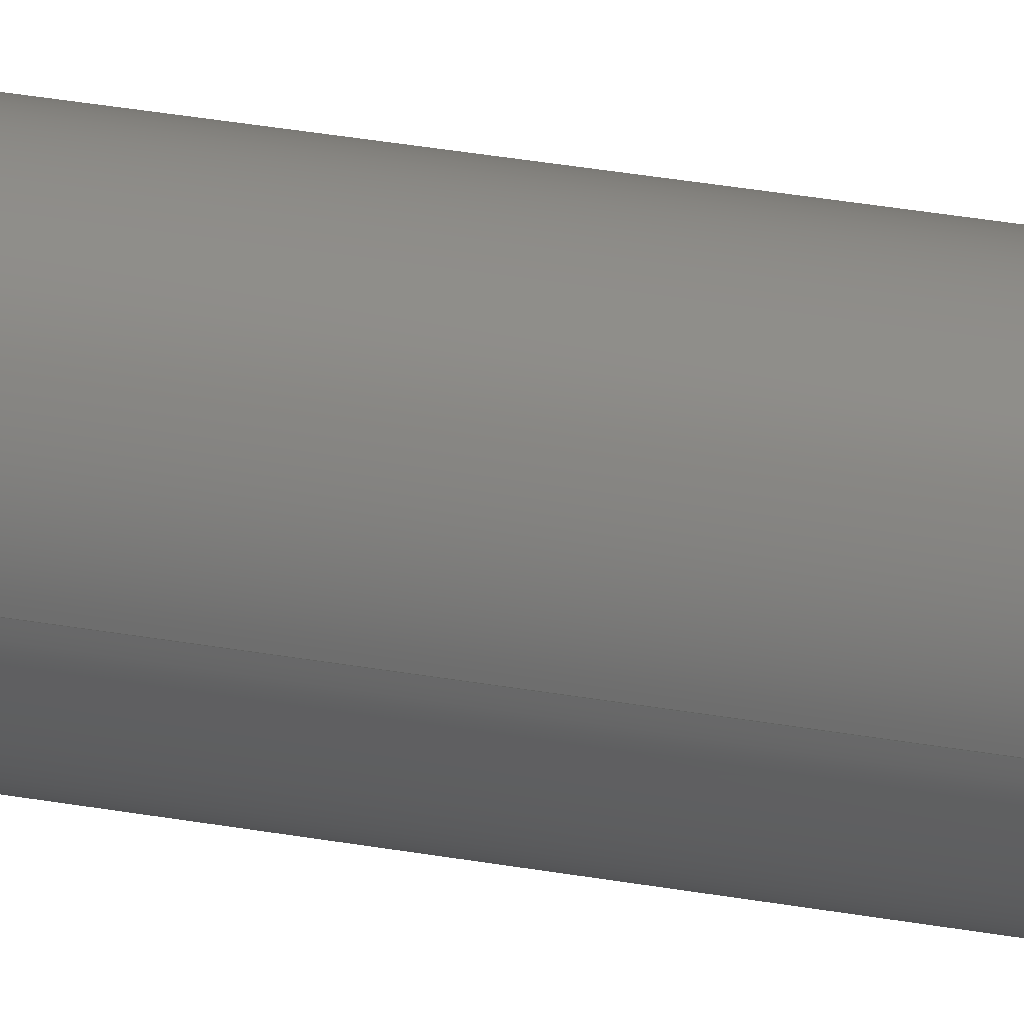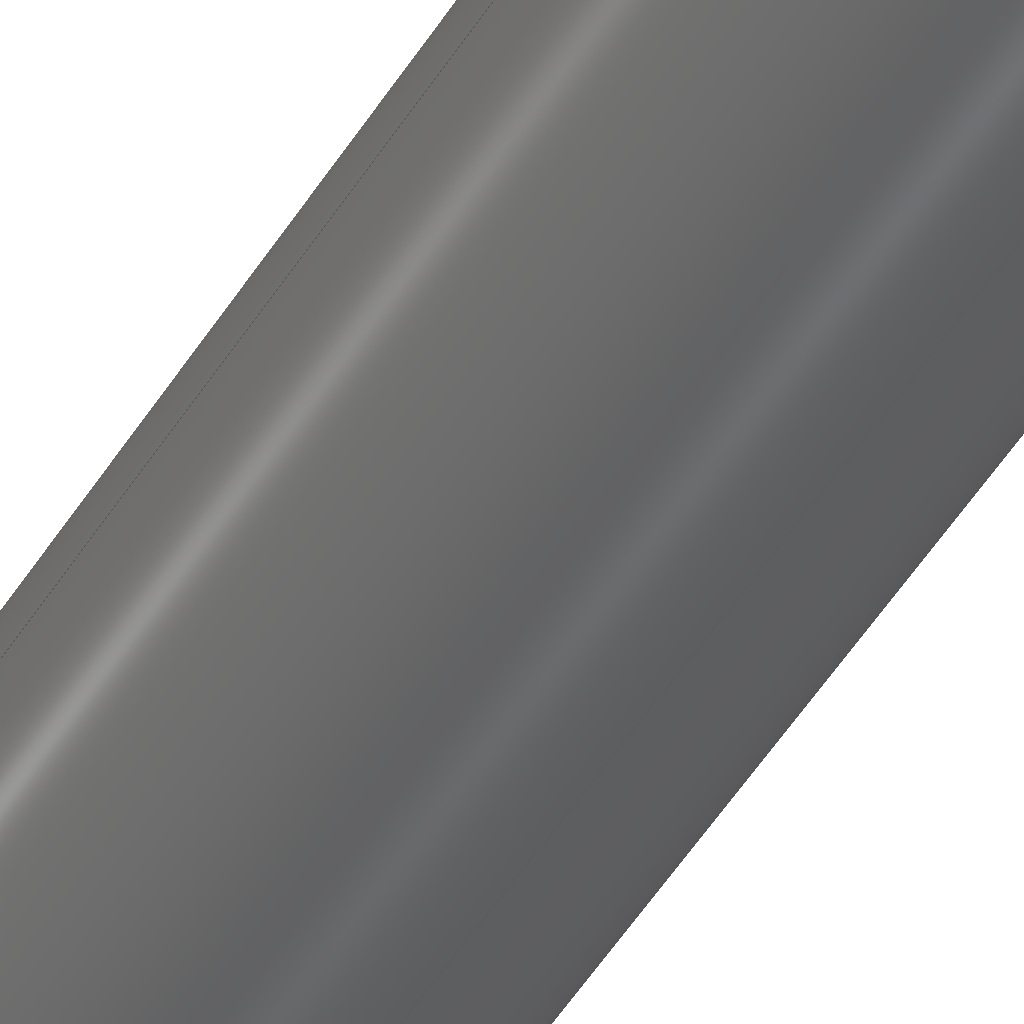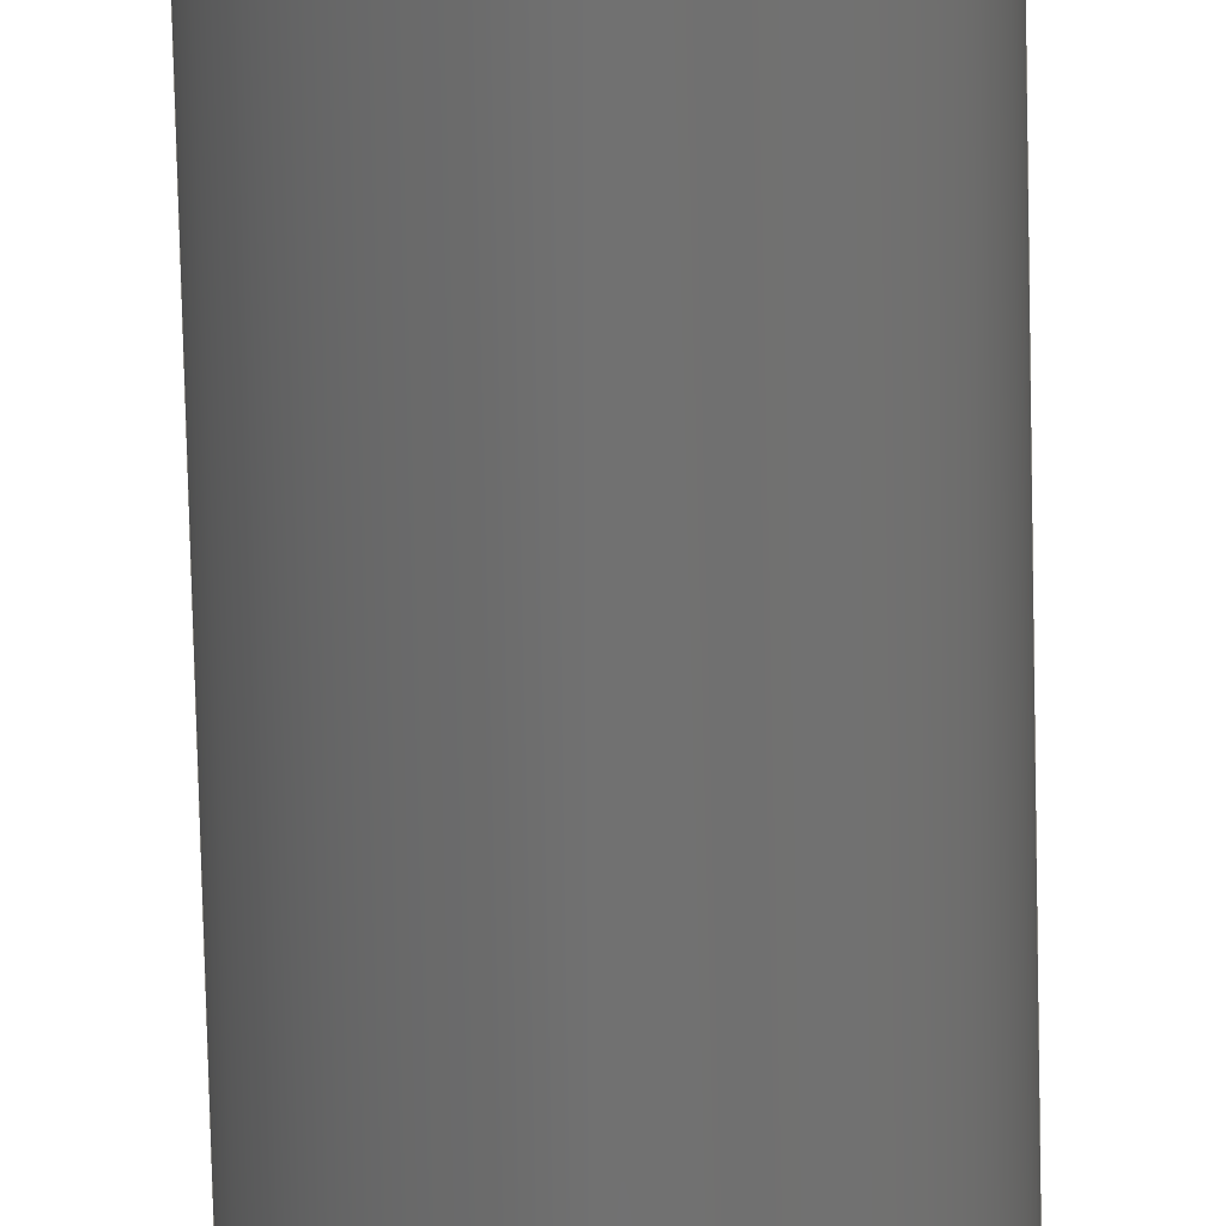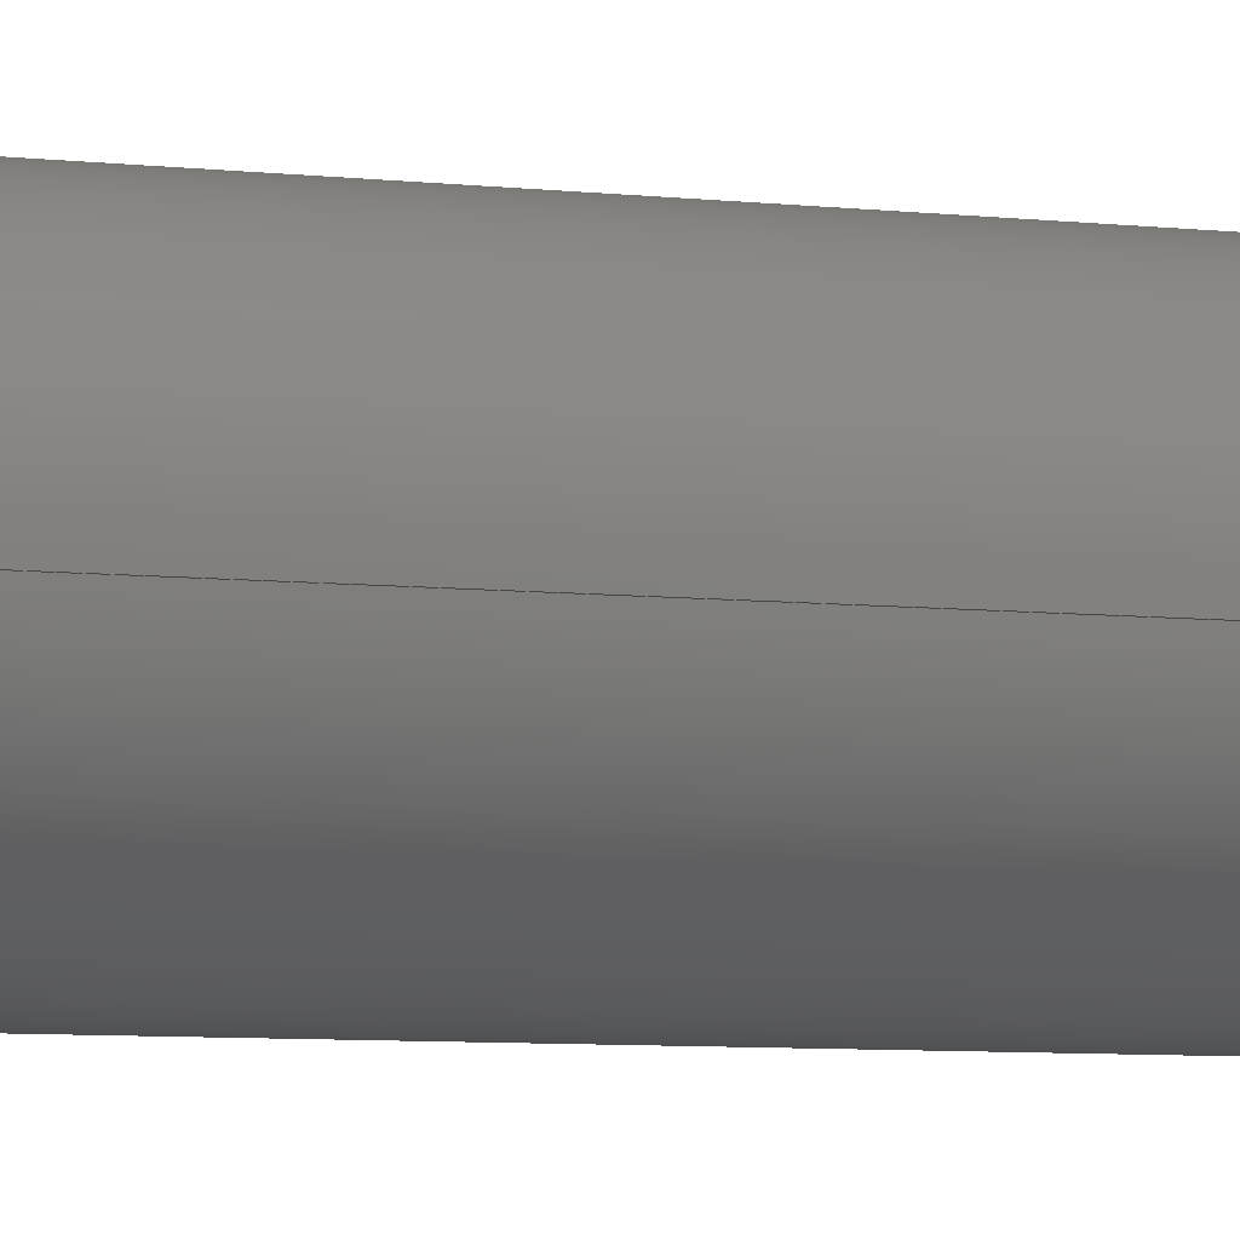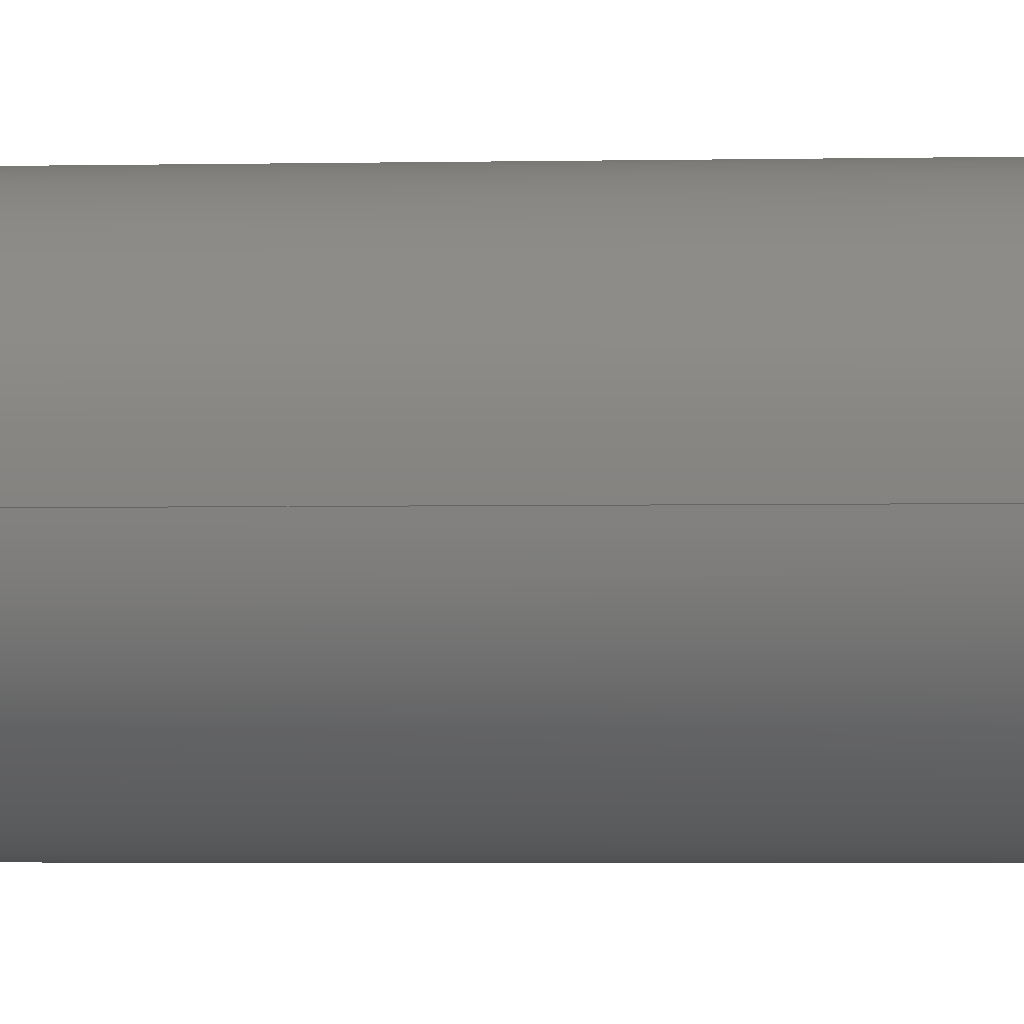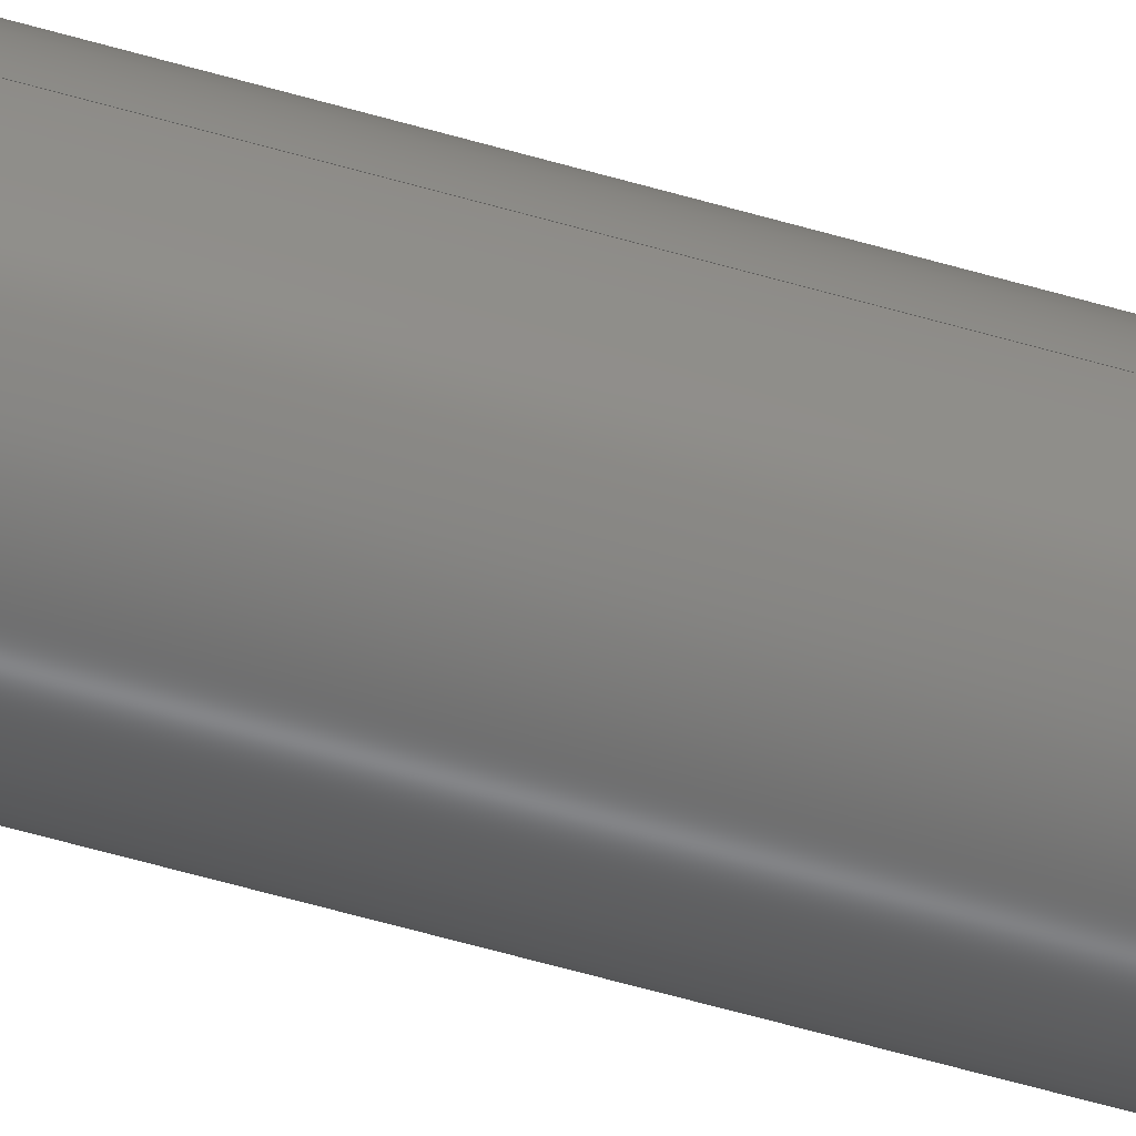
<metadata>
{"format":"step","ext":"stp","renderer":"f3d","projection":"perspective","resolution":1024,"background":"white","views":[{"elev":28.1,"azim":-74.0,"up":"+Y"},{"elev":-45.8,"azim":151.0,"up":"+Y"},{"elev":-62.7,"azim":1.2,"up":"+Y"},{"elev":-2.3,"azim":-134.7,"up":"+Y"},{"elev":-1.0,"azim":-76.9,"up":"+Y"},{"elev":-56.1,"azim":72.8,"up":"+Y"}]}
</metadata>
<code>
ISO-10303-21;
DATA;
#1=REPRESENTATION_MAP(#75,#160);
#2=MAPPED_ITEM('',#1,#74);
#3=NEXT_ASSEMBLY_USAGE_OCCURRENCE('unique ID','left tire','',#152,#153,
$);
#4=CARTESIAN_POINT('',(0,0,0));
#5=CARTESIAN_POINT('',(0,0,0));
#6=CARTESIAN_POINT('',(0,0,60));
#7=CARTESIAN_POINT('',(0,0,60));
#8=CARTESIAN_POINT('',(2.5,0,0));
#9=CARTESIAN_POINT('',(-2.5,0,0));
#10=CARTESIAN_POINT('',(2.5,0,0));
#11=CARTESIAN_POINT('',(-2.5,0,0));
#12=CARTESIAN_POINT('',(2.5,0,60));
#13=CARTESIAN_POINT('',(-2.5,0,60));
#14=CARTESIAN_POINT('',(0,0,0));
#15=CARTESIAN_POINT('',(0,0,60));
#16=CARTESIAN_POINT('',(0,0,0));
#17=CARTESIAN_POINT('',(0,0,0));
#18=CARTESIAN_POINT('',(0,0,0));
#19=CARTESIAN_POINT('',(-30,-2.5,-30));
#20=CARTESIAN_POINT('',(5,0,-20));
#21=CARTESIAN_POINT('',(0,0,0));
#22=CARTESIAN_POINT('',(0,0,0));
#23=CARTESIAN_POINT('',(0,0,-80));
#24=CARTESIAN_POINT('',(0,0,0));
#25=CARTESIAN_POINT('',(0,0,0));
#26=CARTESIAN_POINT('',(0,0,0));
#27=DIRECTION('',(0,0,1));
#28=DIRECTION('',(1,0,0));
#29=DIRECTION('',(0,0,1));
#30=DIRECTION('',(-1,0,0));
#31=DIRECTION('',(0,0,1));
#32=DIRECTION('',(1,0,0));
#33=DIRECTION('',(0,0,1));
#34=DIRECTION('',(-1,0,0));
#35=DIRECTION('',(0,0,1));
#36=DIRECTION('',(0,0,1));
#37=DIRECTION('',(0,0,1));
#38=DIRECTION('',(1,0,0));
#39=DIRECTION('',(0,0,1));
#40=DIRECTION('',(1,0,0));
#41=DIRECTION('',(0,0,1));
#42=DIRECTION('',(1,0,0));
#43=DIRECTION('',(0,0,1));
#44=DIRECTION('',(1,0,0));
#45=DIRECTION('',(0,0,1));
#46=DIRECTION('',(1,0,0));
#47=DIRECTION('',(0,0,1));
#48=DIRECTION('',(1,0,0));
#49=DIRECTION('',(0,0,1));
#50=DIRECTION('',(1,0,0));
#51=DIRECTION('',(0,0,1));
#52=DIRECTION('',(1,0,0));
#53=DIRECTION('',(0,0,1));
#54=DIRECTION('',(1,0,0));
#55=DIRECTION('',(0,0,1));
#56=DIRECTION('',(1,0,0));
#57=DIRECTION('',(0,0,1));
#58=DIRECTION('',(1,0,0));
#59=AXIS2_PLACEMENT_3D('',#4,#27,#28);
#60=AXIS2_PLACEMENT_3D('',#5,#29,#30);
#61=AXIS2_PLACEMENT_3D('',#6,#31,#32);
#62=AXIS2_PLACEMENT_3D('',#7,#33,#34);
#63=AXIS2_PLACEMENT_3D('',#14,#37,#38);
#64=AXIS2_PLACEMENT_3D('',#15,#39,#40);
#65=AXIS2_PLACEMENT_3D('',#16,#41,#42);
#66=AXIS2_PLACEMENT_3D('',#17,#43,#44);
#67=AXIS2_PLACEMENT_3D('',#18,#45,#46);
#68=AXIS2_PLACEMENT_3D('',#19,#47,#48);
#69=AXIS2_PLACEMENT_3D('',#20,#49,#50);
#70=AXIS2_PLACEMENT_3D('',#21,#51,#52);
#71=AXIS2_PLACEMENT_3D('',#22,#53,#54);
#72=AXIS2_PLACEMENT_3D('',#23,#55,#56);
#73=AXIS2_PLACEMENT_3D('',#24,#57,#58);
#74=AXIS2_PLACEMENT_3D('',#25,$,$);
#75=AXIS2_PLACEMENT_3D('',#26,$,$);
#76=VECTOR('',#35,60);
#77=VECTOR('',#36,60);
#78=LINE('',#8,#76);
#79=LINE('',#9,#77);
#80=VERTEX_POINT('',#10);
#81=VERTEX_POINT('',#11);
#82=VERTEX_POINT('',#12);
#83=VERTEX_POINT('',#13);
#84=PLANE('',#63);
#85=PLANE('',#64);
#86=ORIENTED_EDGE('',*,*,#144,.T.);
#87=ORIENTED_EDGE('',*,*,#145,.T.);
#88=ORIENTED_EDGE('',*,*,#146,.F.);
#89=ORIENTED_EDGE('',*,*,#147,.F.);
#90=ORIENTED_EDGE('',*,*,#144,.F.);
#91=ORIENTED_EDGE('',*,*,#148,.T.);
#92=ORIENTED_EDGE('',*,*,#146,.T.);
#93=ORIENTED_EDGE('',*,*,#149,.F.);
#94=ORIENTED_EDGE('',*,*,#145,.F.);
#95=ORIENTED_EDGE('',*,*,#149,.T.);
#96=ORIENTED_EDGE('',*,*,#147,.T.);
#97=ORIENTED_EDGE('',*,*,#148,.F.);
#98=EDGE_LOOP('',(#86,#87));
#99=EDGE_LOOP('',(#88,#89));
#100=EDGE_LOOP('',(#90,#91,#92,#93));
#101=EDGE_LOOP('',(#94,#95,#96,#97));
#102=FACE_OUTER_BOUND('',#98,.F.);
#103=FACE_OUTER_BOUND('',#99,.F.);
#104=FACE_OUTER_BOUND('',#100,.F.);
#105=FACE_OUTER_BOUND('',#101,.F.);
#106=ADVANCED_FACE('',(#102),#84,.F.);
#107=ADVANCED_FACE('',(#103),#85,.T.);
#108=ADVANCED_FACE('',(#104),#110,.T.);
#109=ADVANCED_FACE('',(#105),#111,.T.);
#110=CYLINDRICAL_SURFACE('',#65,2.5);
#111=CYLINDRICAL_SURFACE('',#66,2.5);
#112=CLOSED_SHELL('',(#106,#107,#108,#109));
#113=MANIFOLD_SOLID_BREP('',#112);
#114=DIMENSIONAL_EXPONENTS(1,0,0,0,0,0,0);
#115=DIMENSIONAL_EXPONENTS(1,0,0,0,0,0,0);
#116=(
LENGTH_UNIT()
NAMED_UNIT(*)
SI_UNIT(.MILLI.,.METRE.)
);
#117=(
LENGTH_UNIT()
NAMED_UNIT(*)
SI_UNIT(.MILLI.,.METRE.)
);
#118=LENGTH_MEASURE_WITH_UNIT(LENGTH_MEASURE(25.4),#116);
#119=LENGTH_MEASURE_WITH_UNIT(LENGTH_MEASURE(25.4),#117);
#120=(
CONVERSION_BASED_UNIT('INCH',#118)
LENGTH_UNIT()
NAMED_UNIT(#114)
);
#121=(
CONVERSION_BASED_UNIT('INCH',#119)
LENGTH_UNIT()
NAMED_UNIT(#115)
);
#122=(
NAMED_UNIT(*)
PLANE_ANGLE_UNIT()
SI_UNIT($,.RADIAN.)
);
#123=(
NAMED_UNIT(*)
PLANE_ANGLE_UNIT()
SI_UNIT($,.RADIAN.)
);
#124=(
NAMED_UNIT(*)
SI_UNIT($,.STERADIAN.)
SOLID_ANGLE_UNIT()
);
#125=(
NAMED_UNIT(*)
SI_UNIT($,.STERADIAN.)
SOLID_ANGLE_UNIT()
);
#126=UNCERTAINTY_MEASURE_WITH_UNIT(LENGTH_MEASURE(0.01718),#120,
'closure',
'Maximum model space distance between geometric entities at asserted co
nnectivities');
#127=UNCERTAINTY_MEASURE_WITH_UNIT(LENGTH_MEASURE(0.01718),#121,
'closure',
'Maximum model space distance between geometric entities at asserted co
nnectivities');
#128=(
GEOMETRIC_REPRESENTATION_CONTEXT(3)
GLOBAL_UNCERTAINTY_ASSIGNED_CONTEXT((#126))
GLOBAL_UNIT_ASSIGNED_CONTEXT((#120,#122,#124))
REPRESENTATION_CONTEXT('ID5','3')
);
#129=(
GEOMETRIC_REPRESENTATION_CONTEXT(3)
GLOBAL_UNCERTAINTY_ASSIGNED_CONTEXT((#127))
GLOBAL_UNIT_ASSIGNED_CONTEXT((#121,#123,#125))
REPRESENTATION_CONTEXT('ID15','3')
);
#130=APPLICATION_CONTEXT('');
#131=APPLICATION_CONTEXT('');
#132=PRODUCT_DEFINITION_CONTEXT('',#130,'design');
#133=PRODUCT_DEFINITION_CONTEXT('',#131,'design');
#134=PRODUCT_CONTEXT('',#130,'mechanical');
#135=PRODUCT_CONTEXT('',#131,'mechanical');
#136=PRODUCT('AXLE','AXLE','NOT SPECIFIED',(#134));
#137=PRODUCT('AERIAL_ASSY_ASM','AERIAL_ASSY_ASM','NOT SPECIFIED',(#135));
#138=PRODUCT_DEFINITION_FORMATION_WITH_SPECIFIED_SOURCE('1',
'LAST_VERSION',#136,.MADE.);
#139=PRODUCT_DEFINITION_FORMATION_WITH_SPECIFIED_SOURCE('1',
'LAST_VERSION',#137,.MADE.);
#140=CIRCLE('',#59,2.5);
#141=CIRCLE('',#60,2.5);
#142=CIRCLE('',#61,2.5);
#143=CIRCLE('',#62,2.5);
#144=EDGE_CURVE('',#80,#81,#140,.T.);
#145=EDGE_CURVE('',#81,#80,#141,.T.);
#146=EDGE_CURVE('',#82,#83,#142,.T.);
#147=EDGE_CURVE('',#83,#82,#143,.T.);
#148=EDGE_CURVE('',#80,#82,#78,.T.);
#149=EDGE_CURVE('',#81,#83,#79,.T.);
#150=ADVANCED_BREP_SHAPE_REPRESENTATION('',(#67,#113),#128);
#151=ADVANCED_BREP_SHAPE_REPRESENTATION('',(#2),#128);
#152=PRODUCT_DEFINITION('design','',#138,#132);
#153=PRODUCT_DEFINITION('design','',#139,#133);
#154=PRODUCT_DEFINITION_SHAPE('','SHAPE FOR AXLE.',#152);
#155=PRODUCT_DEFINITION_SHAPE('','SHAPE FOR AERIAL_ASSY_ASM.',#153);
#156=PRODUCT_DEFINITION_SHAPE('','',#3);
#157=SHAPE_DEFINITION_REPRESENTATION(#154,#150);
#158=SHAPE_DEFINITION_REPRESENTATION(#155,#160);
#159=SHAPE_DEFINITION_REPRESENTATION(#156,#151);
#160=SHAPE_REPRESENTATION('',(#71,#68,#69,#70,#73,#72),#129);
ENDSEC;
END-ISO-10303-21;

</code>
